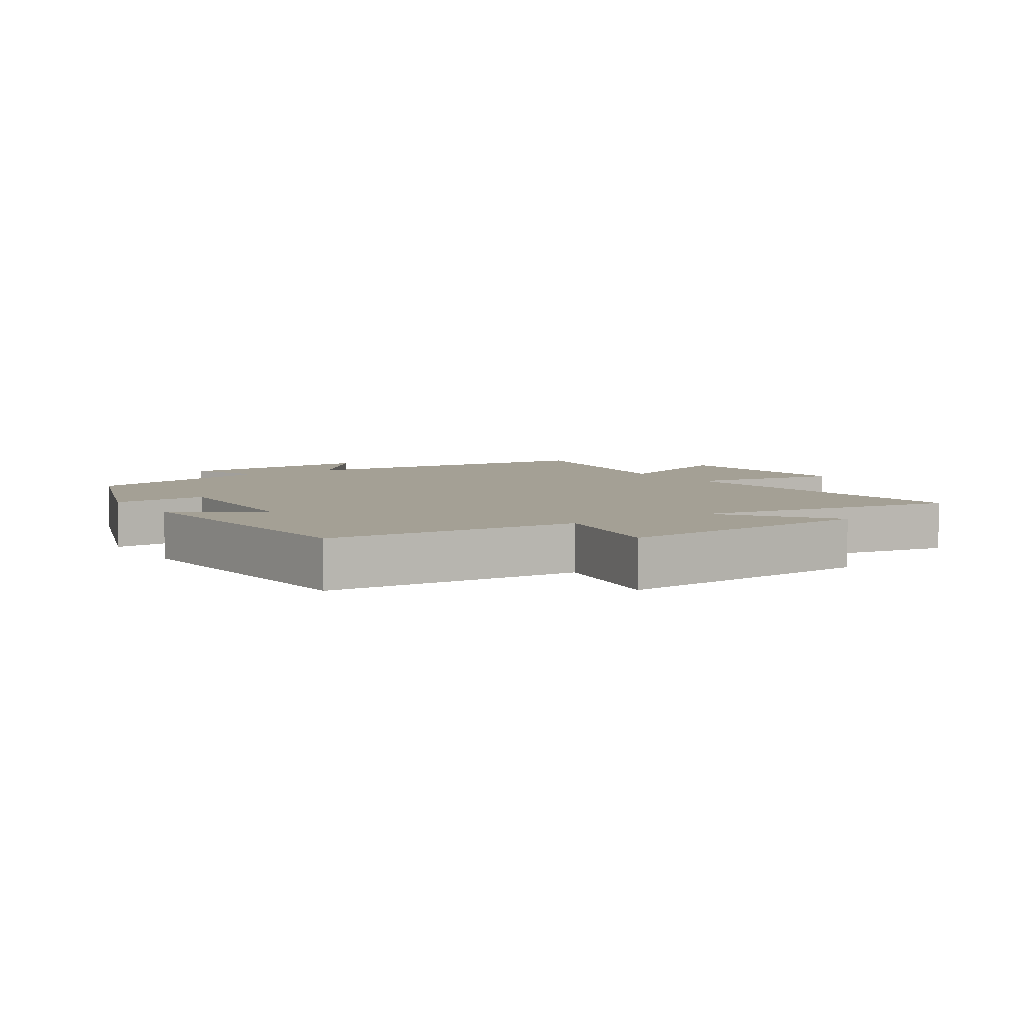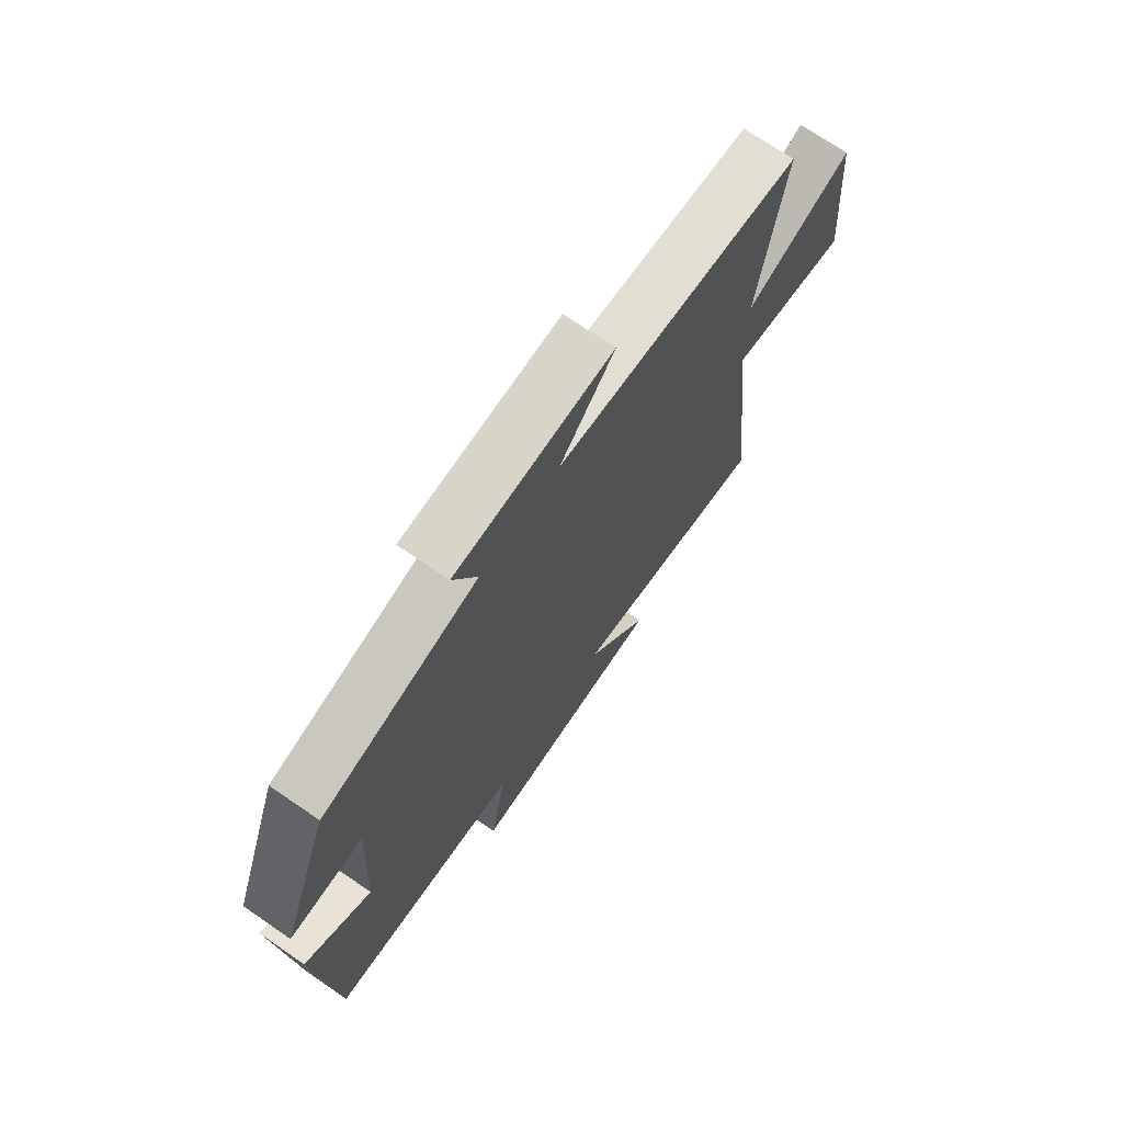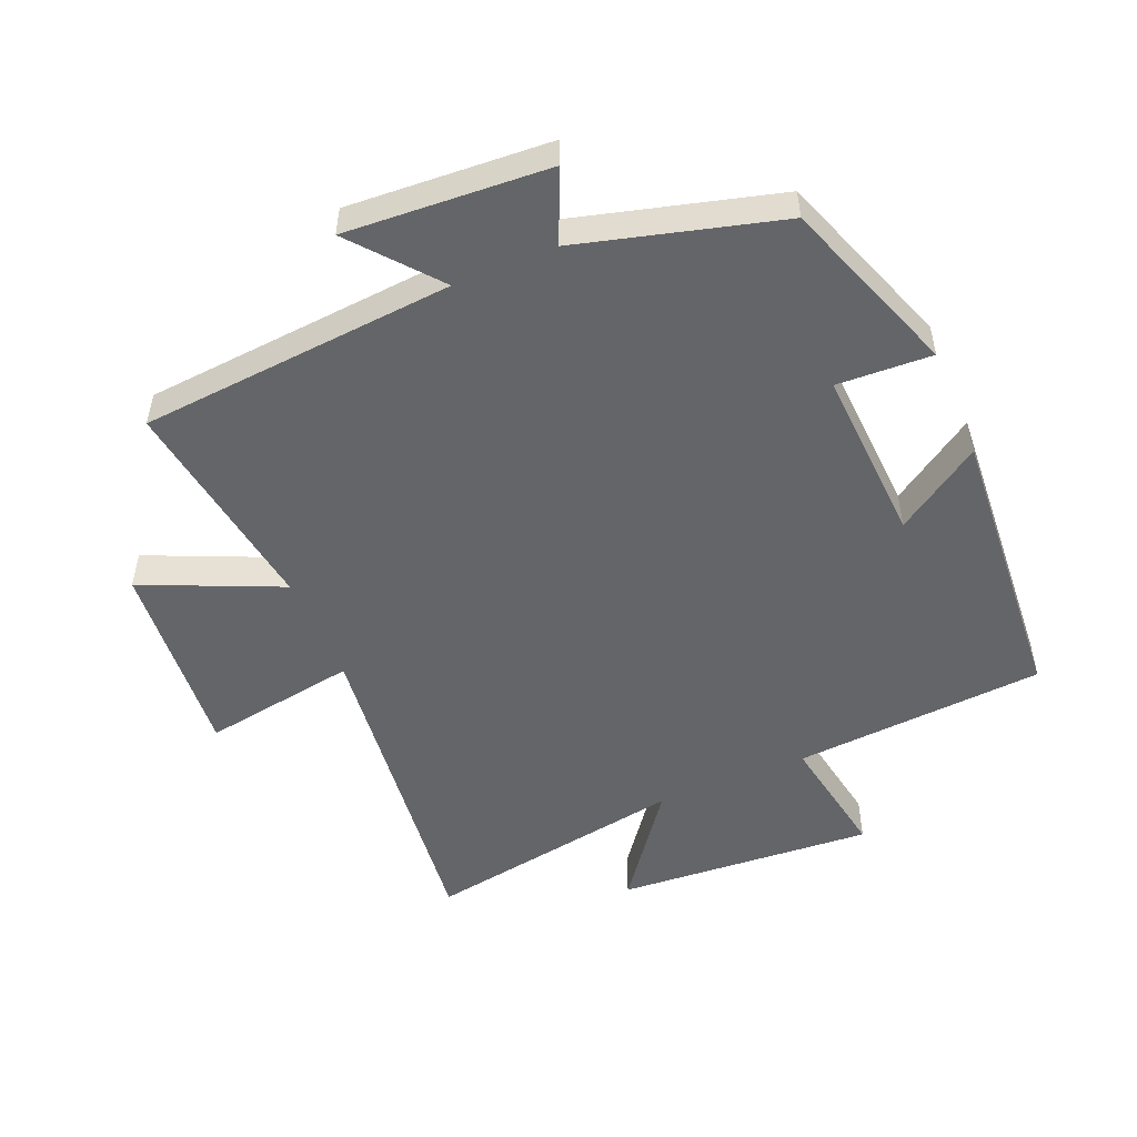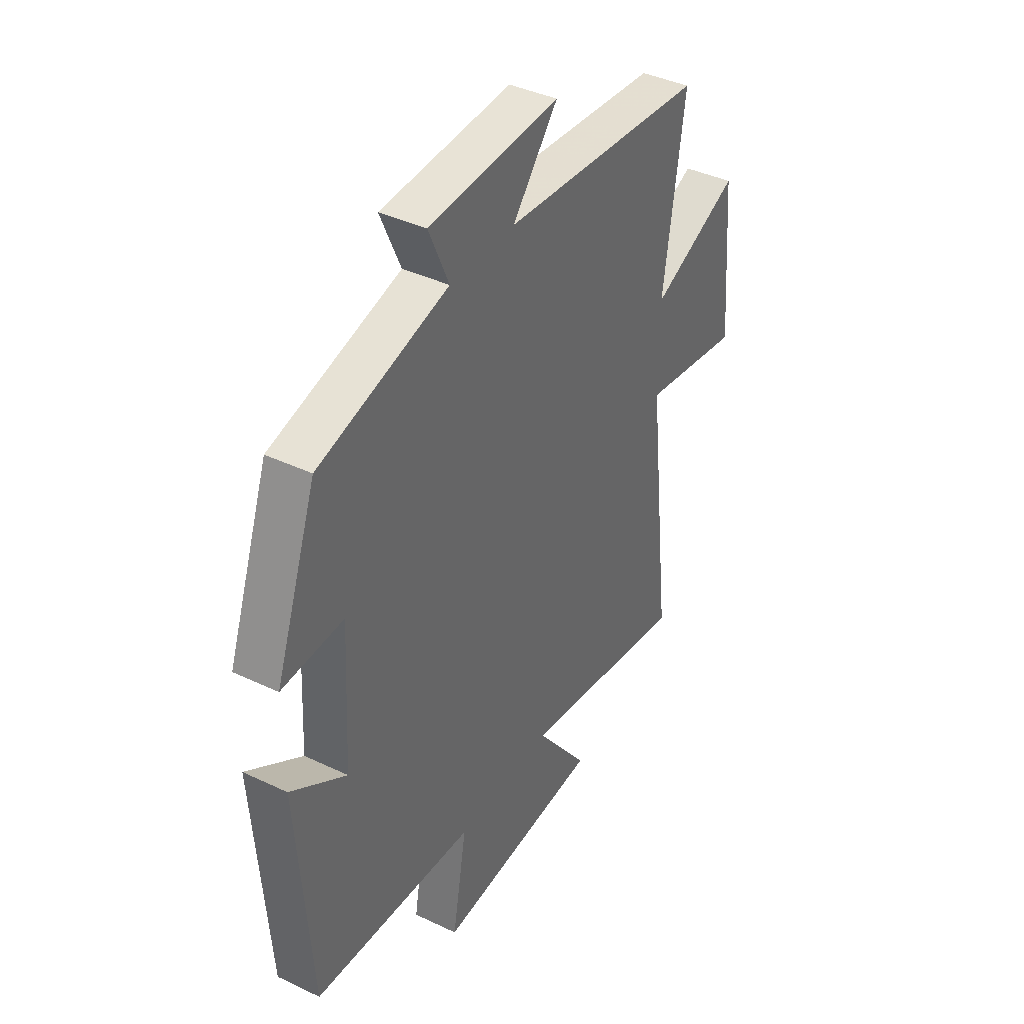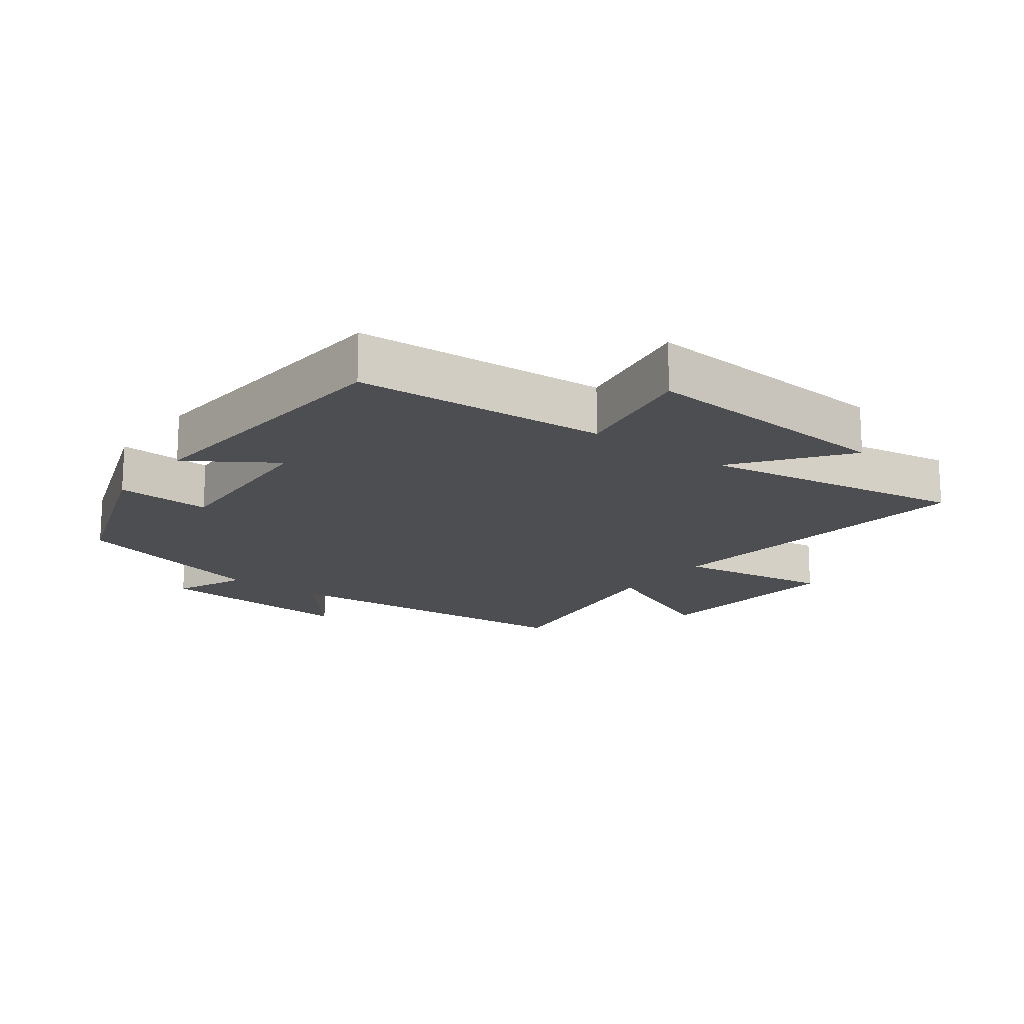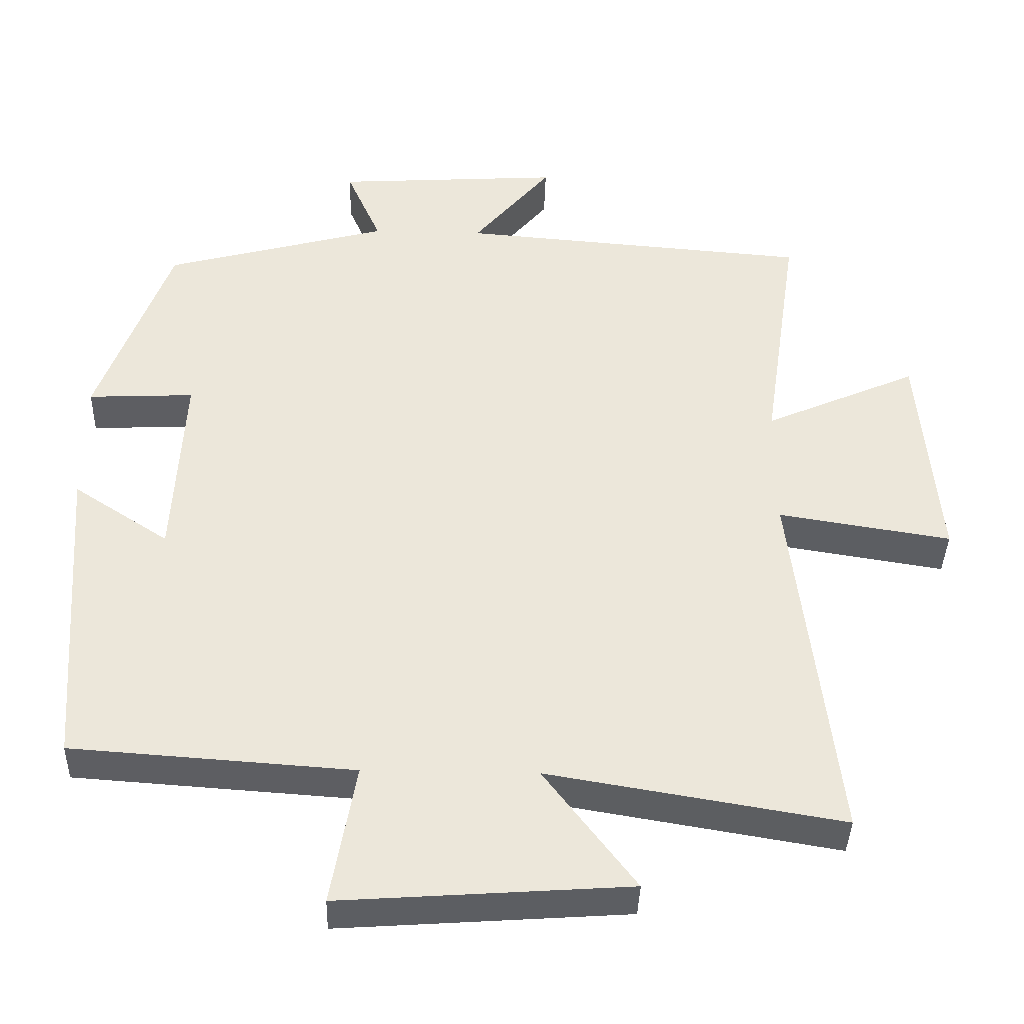
<metadata>
{"format":"obj","ext":"obj","renderer":"f3d","projection":"perspective","resolution":1024,"background":"white","views":[{"elev":5.8,"azim":146.8,"up":"+Y"},{"elev":71.7,"azim":124.5,"up":"+Z"},{"elev":-51.4,"azim":22.9,"up":"+Y"},{"elev":39.9,"azim":120.5,"up":"+Z"},{"elev":-17.0,"azim":143.1,"up":"+Y"},{"elev":-39.1,"azim":178.3,"up":"+Z"}]}
</metadata>
<code>
v -0.55 0.07 0.461
v -0.064 0.07 0.5
v -0.172 0.07 0.63
v 0.14 0.07 0.61
v 0.092 0.07 0.5
v 0.401 0.07 0.416
v 0.5 0.07 0.142
v 0.354 0.07 0.149
v 0.368 0.07 -0.121
v 0.5 0.07 -0.034
v 0.468 0.07 -0.473
v 0.081 0.07 -0.5
v 0.115 0.07 -0.695
v -0.281 0.07 -0.667
v -0.155 0.07 -0.5
v -0.559 0.07 -0.568
v -0.5 0.07 -0.057
v -0.738 0.07 -0.095
v -0.712 0.07 0.215
v -0.5 0.07 0.121
v -0.55 0 0.461
v -0.064 0 0.5
v -0.172 0 0.63
v 0.14 0 0.61
v 0.092 0 0.5
v 0.401 0 0.416
v 0.5 0 0.142
v 0.354 0 0.149
v 0.368 0 -0.121
v 0.5 0 -0.034
v 0.468 0 -0.473
v 0.081 0 -0.5
v 0.115 0 -0.695
v -0.281 0 -0.667
v -0.155 0 -0.5
v -0.559 0 -0.568
v -0.5 0 -0.057
v -0.738 0 -0.095
v -0.712 0 0.215
v -0.5 0 0.121
f 17 18 19 20
f 15 16 17
f 15 17 20
f 12 13 14 15
f 11 12 15
f 10 11 15
f 9 10 15
f 20 1 2
f 15 20 2
f 9 15 2
f 8 9 2
f 7 8 2
f 6 7 2
f 5 6 2
f 2 3 4 5
f 40 39 38 37
f 37 36 35
f 40 37 35
f 35 34 33 32
f 35 32 31
f 35 31 30
f 35 30 29
f 22 21 40
f 22 40 35
f 22 35 29
f 22 29 28
f 22 28 27
f 22 27 26
f 22 26 25
f 25 24 23 22
f 1 21 22 2
f 2 22 23 3
f 3 23 24 4
f 4 24 25 5
f 5 25 26 6
f 6 26 27 7
f 7 27 28 8
f 8 28 29 9
f 9 29 30 10
f 10 30 31 11
f 11 31 32 12
f 12 32 33 13
f 13 33 34 14
f 14 34 35 15
f 15 35 36 16
f 16 36 37 17
f 17 37 38 18
f 18 38 39 19
f 19 39 40 20
f 20 40 21 1

</code>
